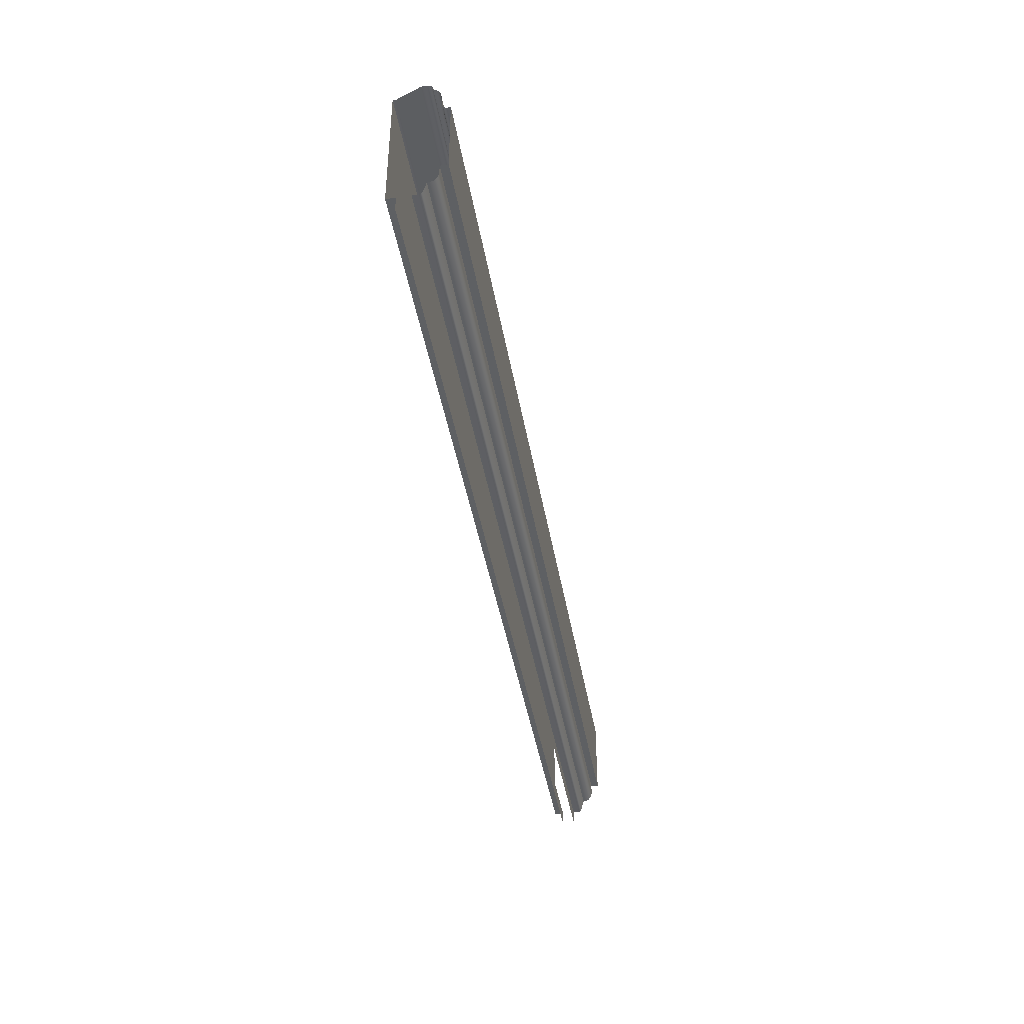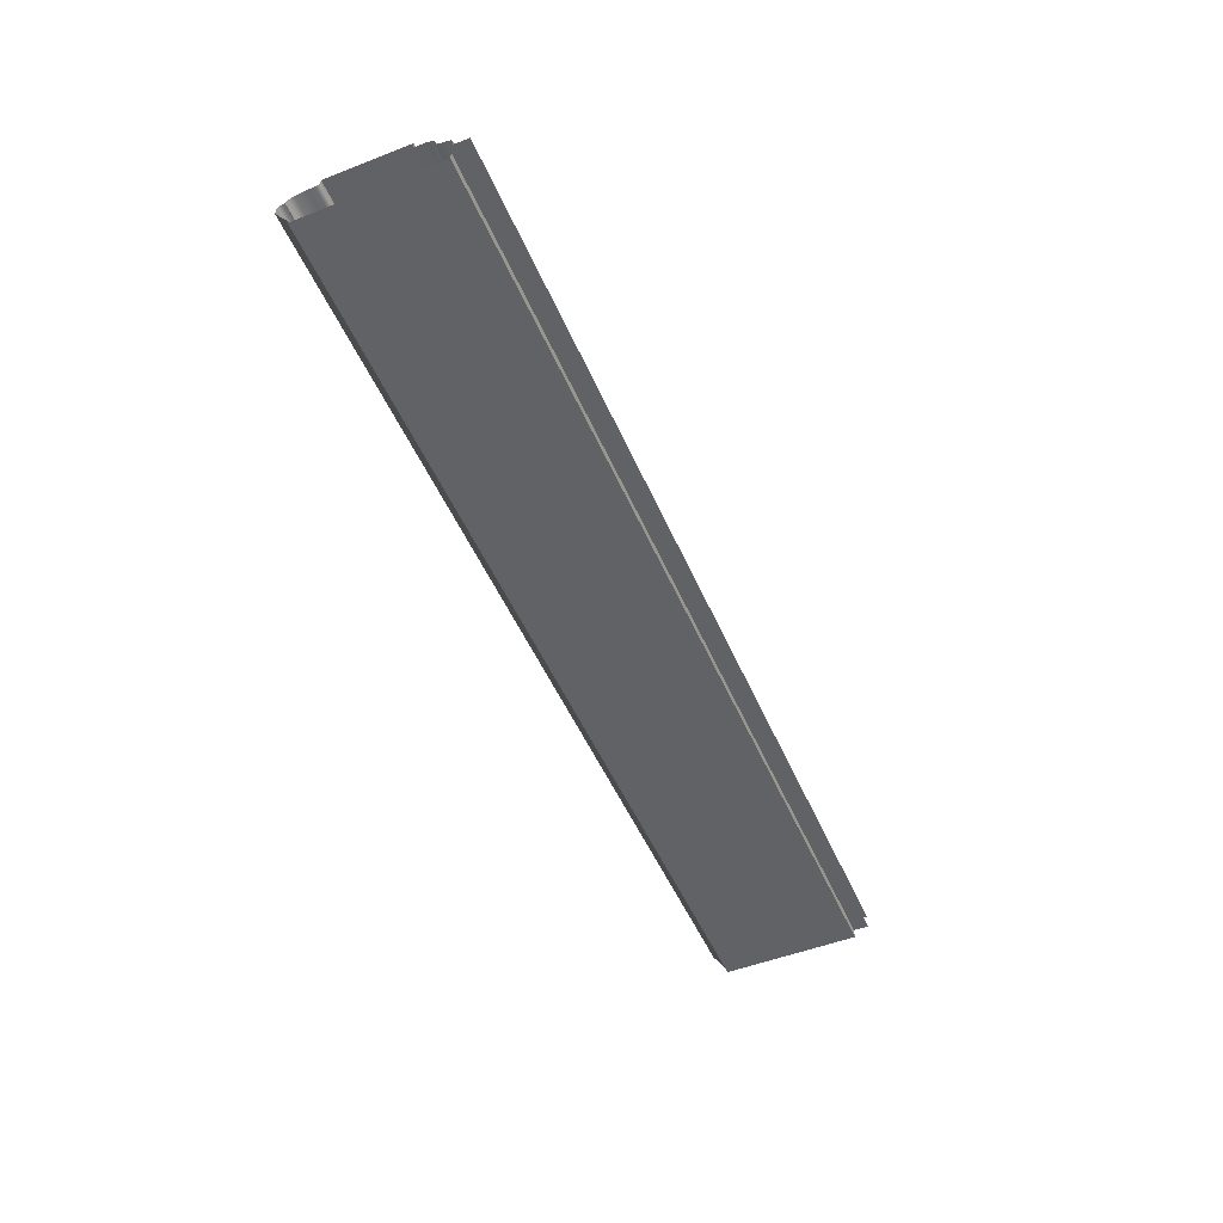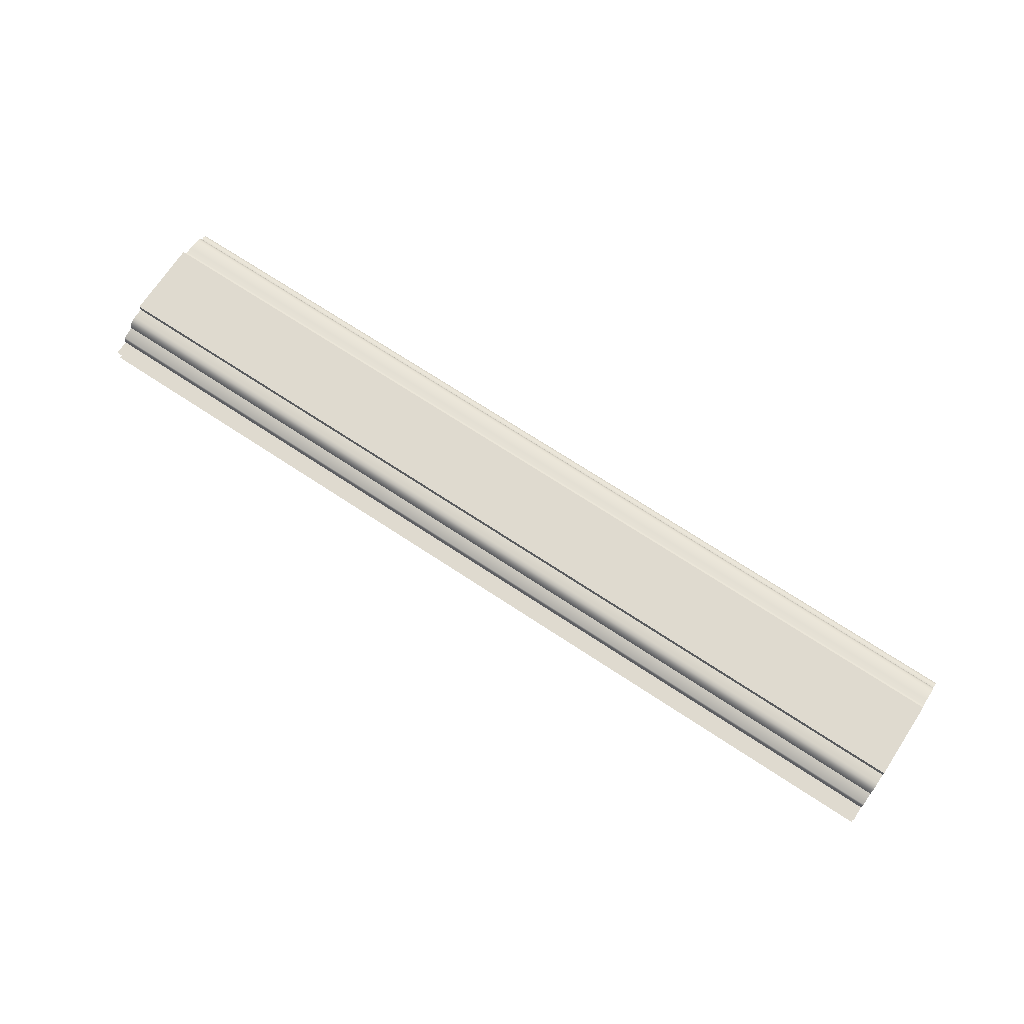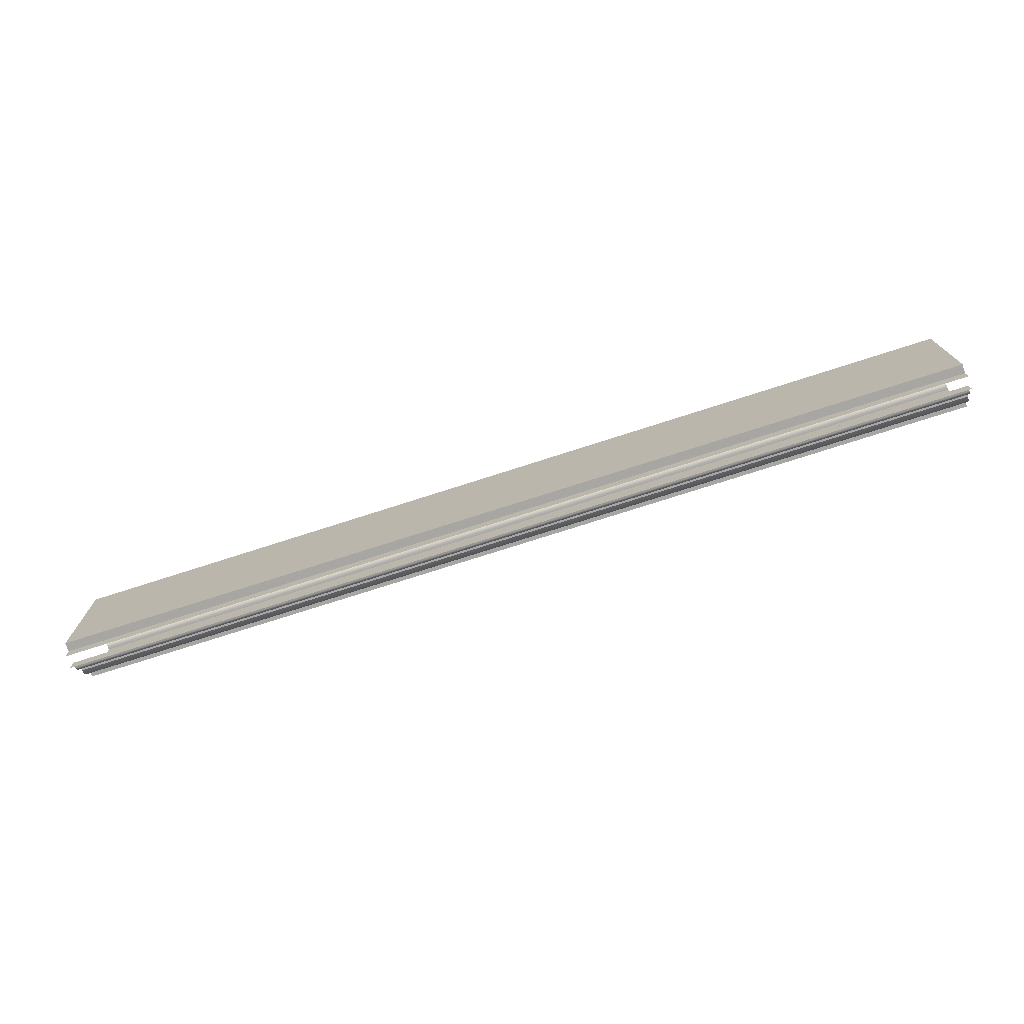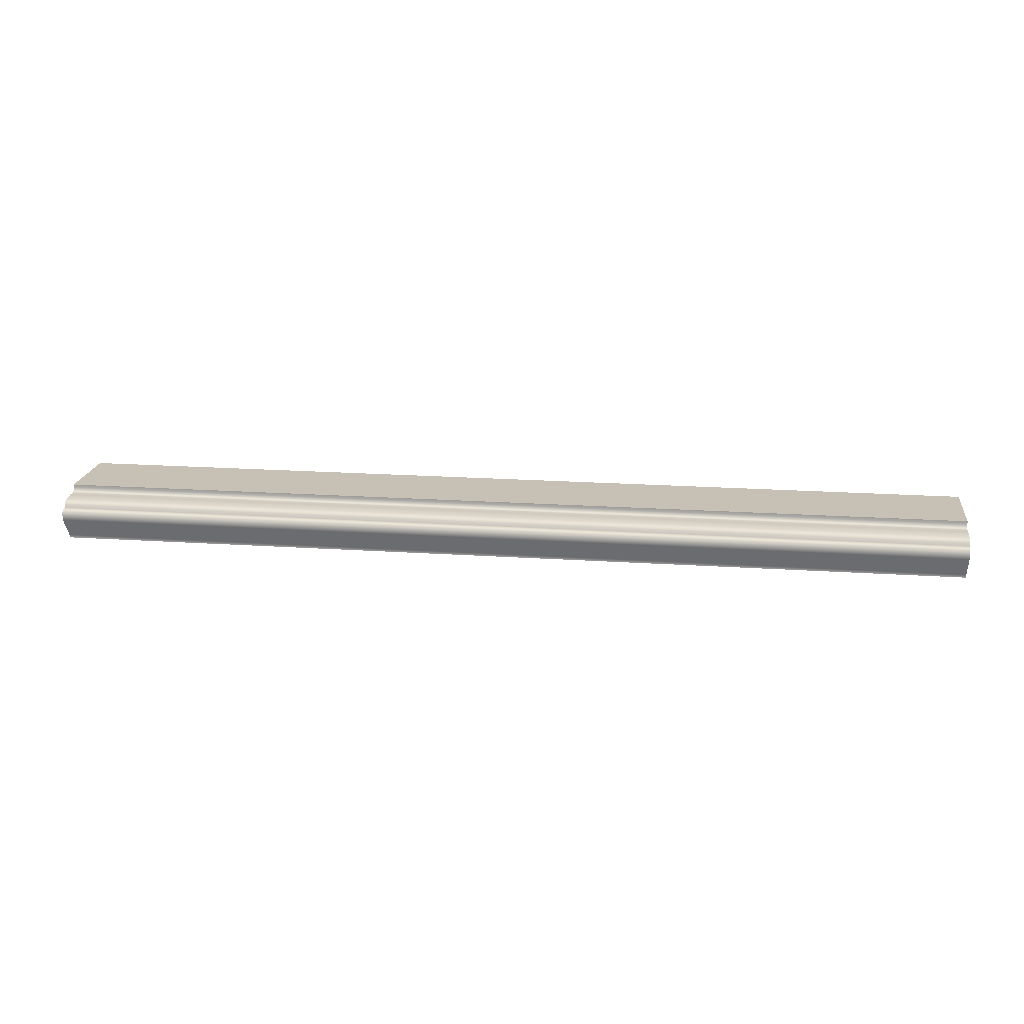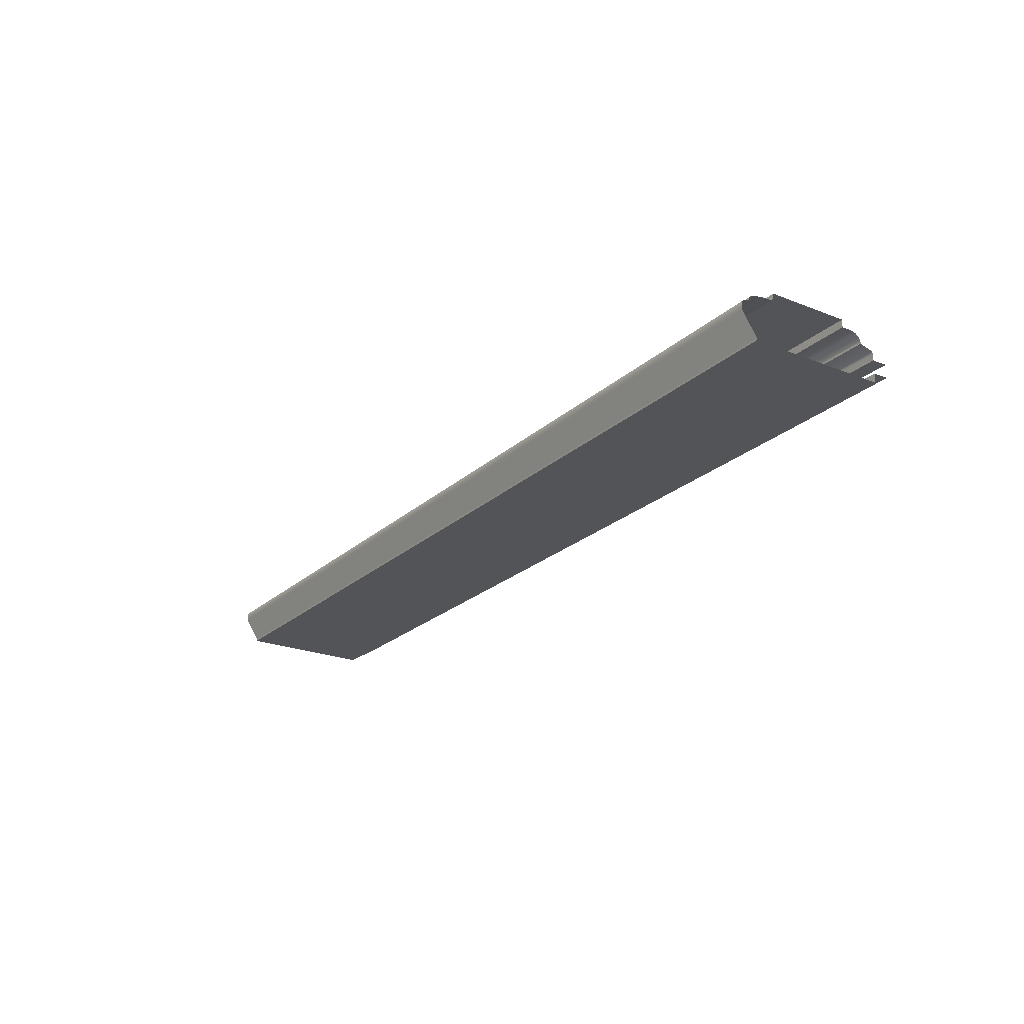
<metadata>
{"format":"obj","ext":"obj","renderer":"f3d","projection":"perspective","resolution":1024,"background":"white","views":[{"elev":-42.1,"azim":-80.4,"up":"+Y"},{"elev":-50.6,"azim":-67.0,"up":"+Z"},{"elev":70.9,"azim":33.4,"up":"+Z"},{"elev":-74.0,"azim":-162.1,"up":"+Y"},{"elev":18.5,"azim":-172.5,"up":"+Z"},{"elev":-23.1,"azim":-124.0,"up":"+Z"}]}
</metadata>
<code>
o RT_11_TC1/RT_11_TC/mesh45/mesh45-geometry#mesh45-geometry
v 0.5939 0.5536 0.4704
v 0.08916 0.5518 0.4711
v 0.5939 0.5518 0.4711
v 0.08916 0.5536 0.4704
v 0.08916 0.5459 0.4721
v 0.5939 0.5549 0.4691
v 0.5939 0.5459 0.4721
v 0.08916 0.5549 0.4691
v 0.08916 0.5422 0.4721
v 0.08916 0.5556 0.4674
v 0.5939 0.5422 0.4721
v 0.5939 0.5556 0.4674
v 0.08916 0.541 0.4724
v 0.5939 0.5575 0.4673
v 0.5939 0.541 0.4724
v 0.08916 0.5575 0.4673
v 0.08916 0.5401 0.4733
v 0.5939 0.5591 0.4661
v 0.5939 0.5401 0.4733
v 0.08916 0.5591 0.4661
v 0.5939 0.5398 0.4745
v 0.08916 0.5596 0.4643
v 0.08916 0.5398 0.4745
v 0.5939 0.5596 0.4643
v 0.5939 0.5398 0.4762
v 0.08916 0.5596 0.4613
v 0.08916 0.5398 0.4762
v 0.5939 0.5596 0.4613
v 0.08916 0.4965 0.4762
v 0.08916 0.5519 0.4496
v 0.5939 0.4965 0.4762
v 0.5939 0.5519 0.4496
v 0.5939 0.4965 0.4721
v 0.08916 0.5519 0.4481
v 0.08916 0.4965 0.4721
v 0.5939 0.5519 0.4481
v 0.08916 0.4909 0.4721
v 0.5939 0.4777 0.4481
v 0.5939 0.4909 0.4721
v 0.08916 0.4777 0.4481
v 0.08916 0.4885 0.4715
v 0.08916 0.4777 0.453
v 0.5939 0.4885 0.4715
v 0.5939 0.4777 0.453
v 0.08916 0.4865 0.47
v 0.5939 0.4696 0.453
v 0.5939 0.4865 0.47
v 0.08916 0.4696 0.453
v 0.5939 0.4854 0.4679
v 0.08916 0.4854 0.4679
v 0.5939 0.4854 0.4666
v 0.08916 0.4854 0.4666
v 0.08916 0.4786 0.4648
v 0.5939 0.4786 0.4648
v 0.08916 0.478 0.4641
v 0.5939 0.478 0.4641
v 0.5939 0.4777 0.4632
v 0.08916 0.4777 0.4632
v 0.5939 0.4777 0.46
v 0.08916 0.4777 0.46
v 0.08916 0.4696 0.46
v 0.5939 0.4696 0.46
f 1 2 3
f 2 1 4
f 5 3 2
f 6 4 1
f 3 5 7
f 4 6 8
f 9 7 5
f 6 10 8
f 7 9 11
f 10 6 12
f 13 11 9
f 14 10 12
f 11 13 15
f 10 14 16
f 17 15 13
f 18 16 14
f 15 17 19
f 16 18 20
f 17 21 19
f 18 22 20
f 21 17 23
f 22 18 24
f 23 25 21
f 24 26 22
f 25 23 27
f 26 24 28
f 29 25 27
f 28 30 26
f 25 29 31
f 30 28 32
f 29 33 31
f 32 34 30
f 33 29 35
f 34 32 36
f 37 33 35
f 38 34 36
f 33 37 39
f 34 38 40
f 41 39 37
f 38 42 40
f 39 41 43
f 42 38 44
f 45 43 41
f 43 45 47
f 45 49 47
f 49 45 50
f 50 51 49
f 51 50 52
f 53 51 52
f 51 53 54
f 55 54 53
f 54 55 56
f 55 57 56
f 57 55 58
f 58 59 57
f 59 58 60
f 3 2 1
f 4 1 2
f 2 3 5
f 1 4 6
f 7 5 3
f 8 6 4
f 5 7 9
f 8 10 6
f 11 9 7
f 12 6 10
f 9 11 13
f 12 10 14
f 15 13 11
f 16 14 10
f 13 15 17
f 14 16 18
f 19 17 15
f 20 18 16
f 19 21 17
f 20 22 18
f 23 17 21
f 24 18 22
f 21 25 23
f 22 26 24
f 27 23 25
f 28 24 26
f 27 25 29
f 26 30 28
f 31 29 25
f 32 28 30
f 31 33 29
f 30 34 32
f 35 29 33
f 36 32 34
f 35 33 37
f 36 34 38
f 39 37 33
f 40 38 34
f 37 39 41
f 40 42 38
f 43 41 39
f 44 38 42
f 41 43 45
f 44 42 46
f 47 45 43
f 48 46 42
f 47 49 45
f 50 45 49
f 49 51 50
f 52 50 51
f 52 51 53
f 54 53 51
f 53 54 55
f 56 55 54
f 56 57 55
f 58 55 57
f 57 59 58
f 60 58 59
f 60 59 61
f 62 61 59
f 46 42 44
f 42 46 48
f 61 59 60
f 59 61 62

</code>
